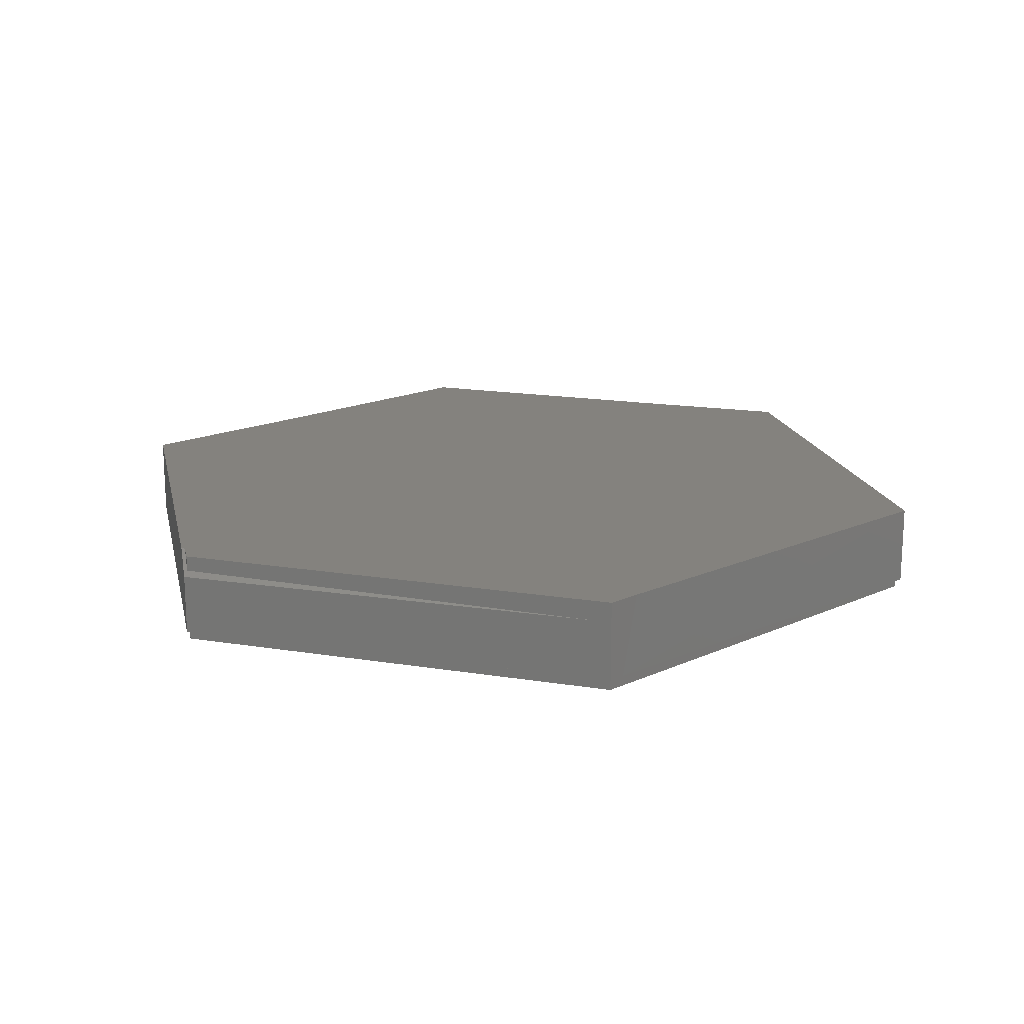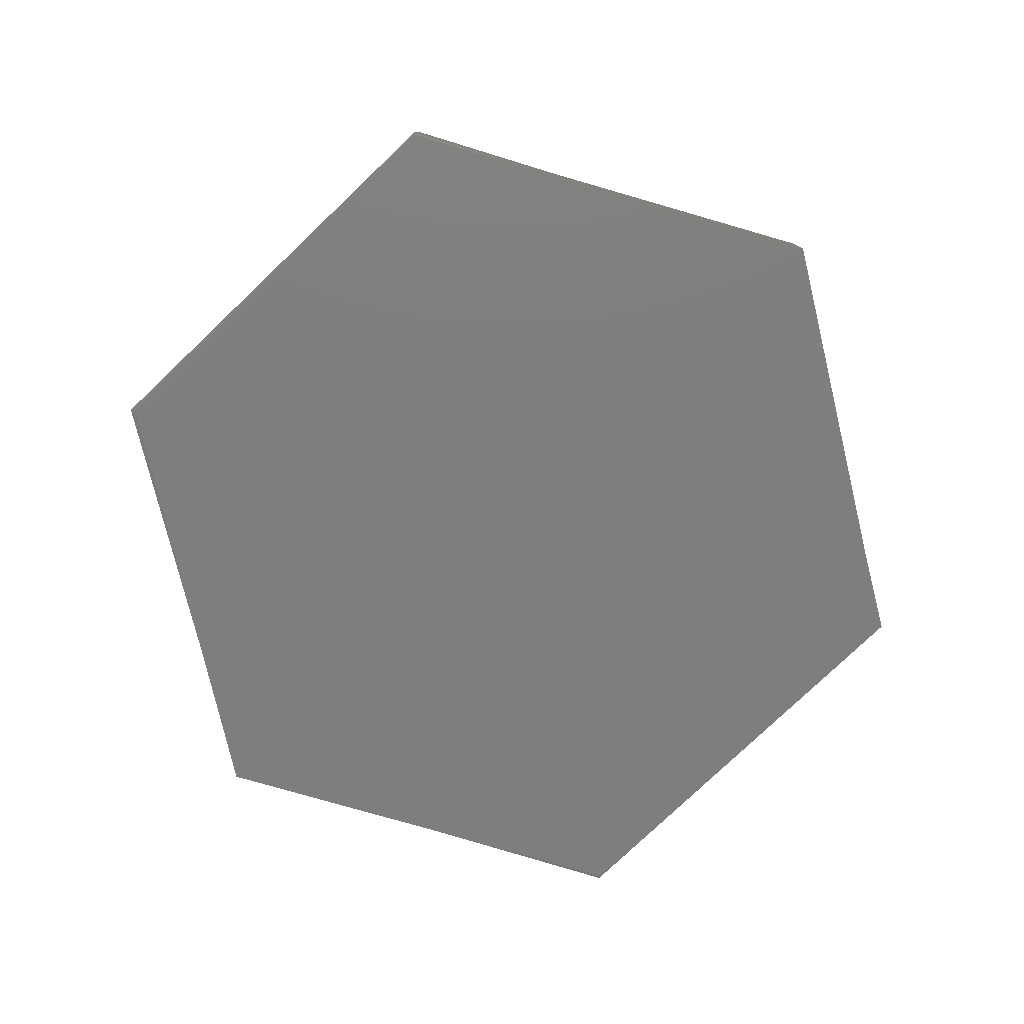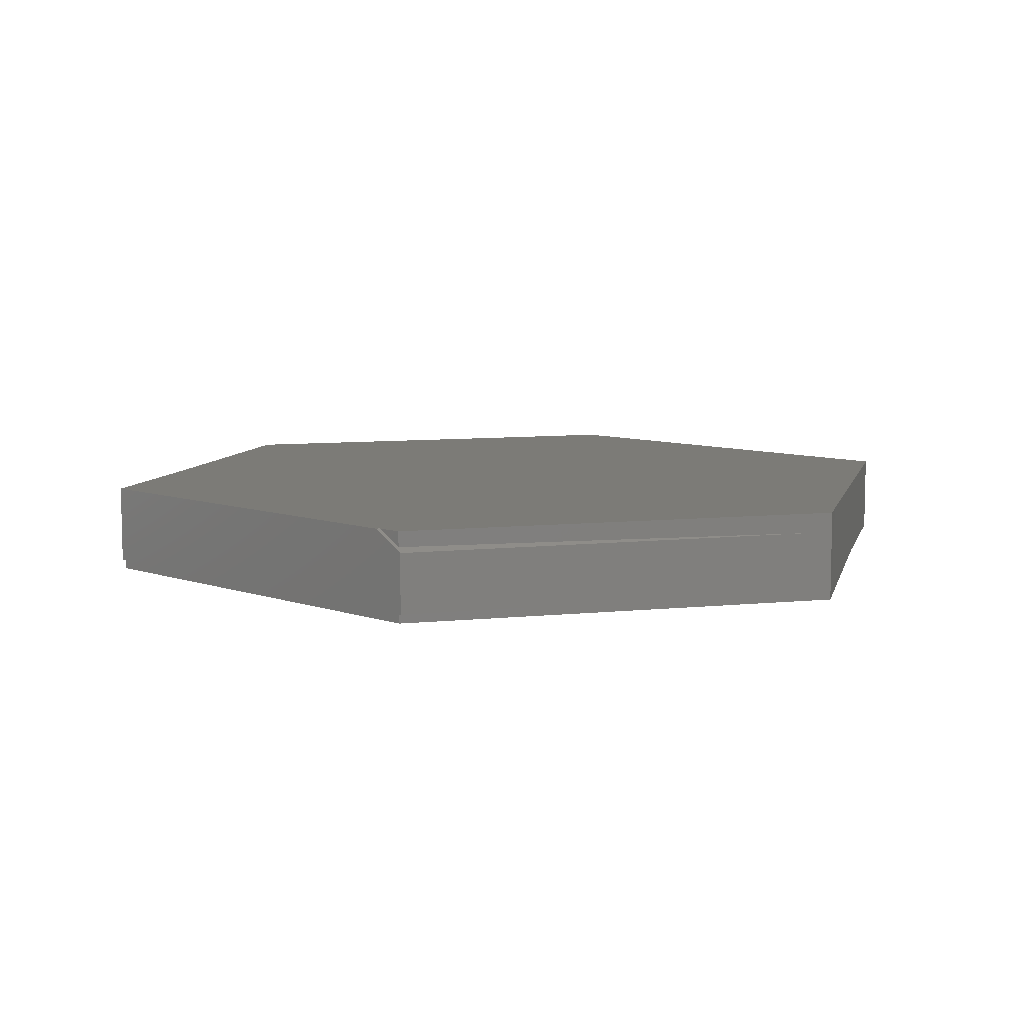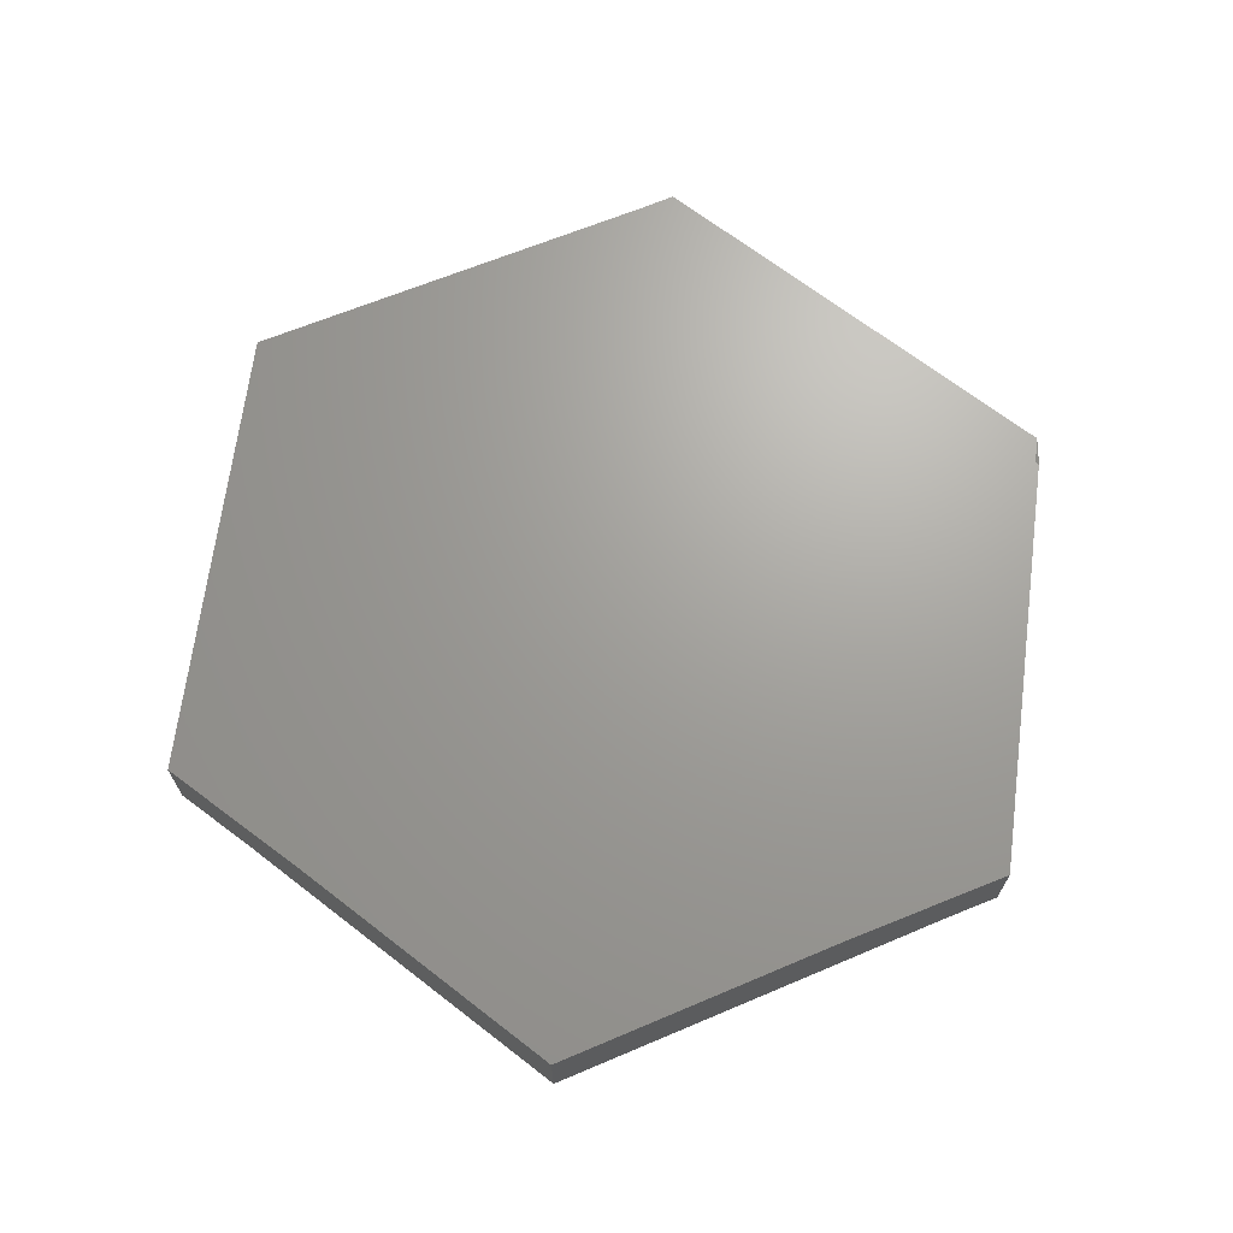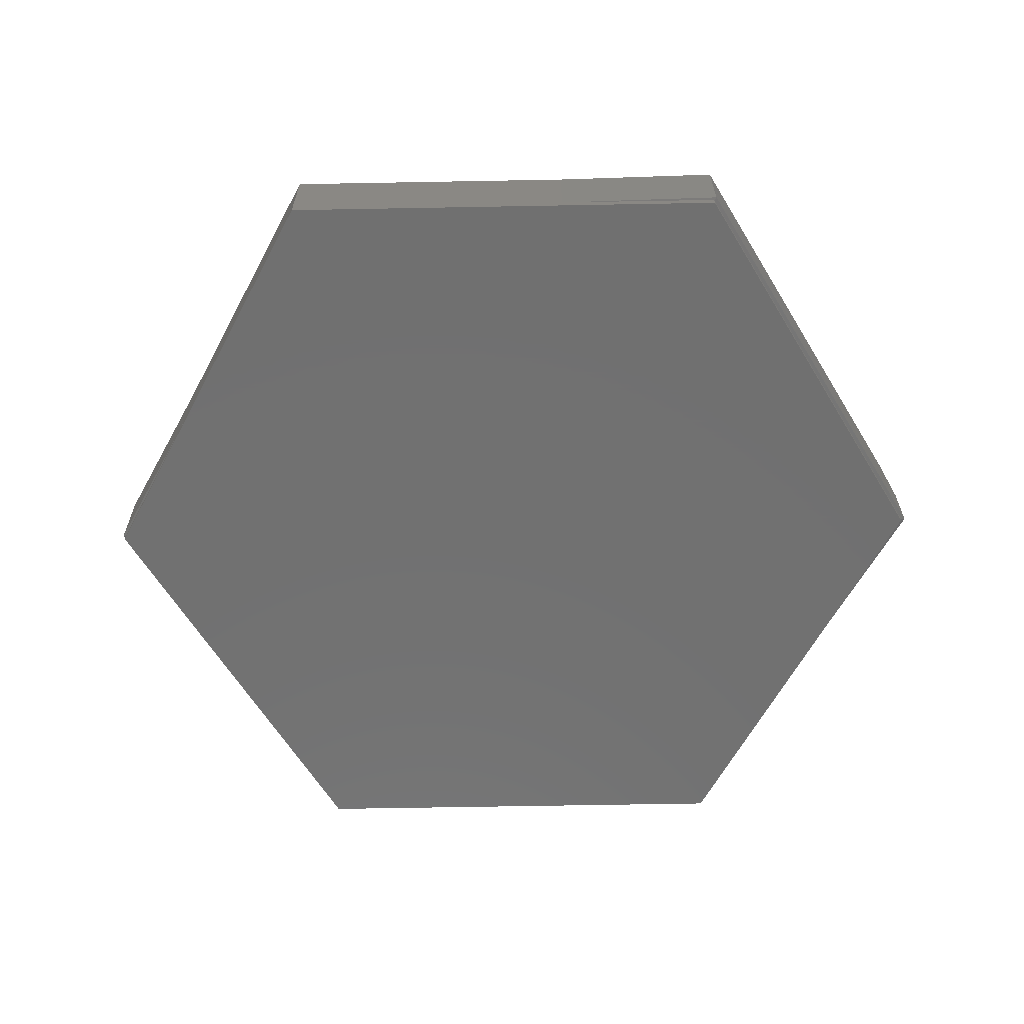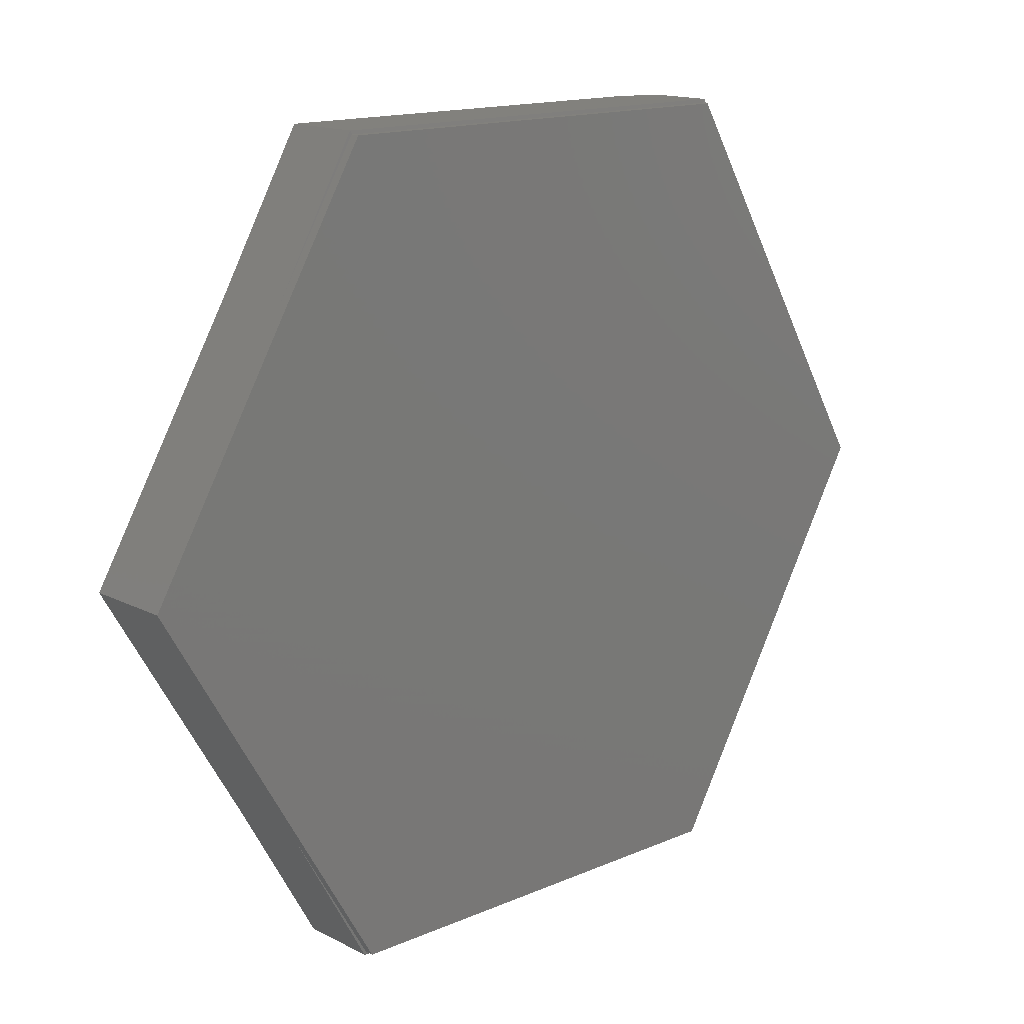
<metadata>
{"format":"stl","ext":"stl","renderer":"f3d","projection":"perspective","resolution":1024,"background":"white","views":[{"elev":17.1,"azim":-102.2,"up":"+Z"},{"elev":-78.5,"azim":43.6,"up":"+Z"},{"elev":8.3,"azim":-136.2,"up":"+Z"},{"elev":68.3,"azim":97.4,"up":"+Z"},{"elev":-62.8,"azim":121.4,"up":"+Z"},{"elev":15.1,"azim":137.4,"up":"+Y"}]}
</metadata>
<code>
# stl→obj: 37 verts, 70 faces
v 0.3537 0.6103 0
v 0.7109 1.11e-16 0
v -0.3459 0.6103 0
v -0.7031 0 0
v 0.3537 -0.6103 0
v -0.3459 -0.6103 0
v 0.3553 0.6158 0.1406
v -0.3046 0.6103 0.1406
v 0.4823 0.3906 0.1406
v -0.3014 0.6158 0.1406
v -0.3459 0.6103 0.1406
v -0.7031 0 0.1406
v 0.7109 1.11e-16 0.1406
v 0.4823 -0.3906 0.1406
v -0.6757 -0.04681 0.1406
v 0.3553 -0.6158 0.1406
v -0.3553 -0.6158 0.1406
v -0.6895 0.02321 0.1094
v -0.6895 0.02321 0.01562
v -0.3459 0.6103 0.1166
v -0.349 0.605 0.01347
v -0.3459 0.6103 0.01452
v -0.349 -0.605 0.01347
v -0.3459 -0.6103 0.01452
v -0.6895 -0.02321 0.01562
v -0.6895 -0.02321 0.1246
v 0.352 -0.6103 0.01452
v 0.3537 -0.6103 0.01481
v 0.4823 -0.3906 0.01562
v 0.3537 0.6103 0.01481
v 0.4823 0.3906 0.01562
v 0.352 0.6103 0.01452
v 0.3553 -0.6158 0.01562
v 0.3553 0.6158 0.01562
v -0.3553 0.6158 0.01562
v -0.3553 -0.6158 0.01562
v -0.3553 0.6158 0.1094
f 1 2 3
f 3 2 4
f 2 5 4
f 4 5 6
f 7 8 9
f 7 10 8
f 8 11 9
f 9 11 12
f 9 12 13
f 13 12 14
f 14 12 15
f 14 15 16
f 16 15 17
f 18 19 4
f 18 4 12
f 18 12 11
f 18 11 20
f 4 19 3
f 3 19 21
f 3 21 22
f 23 6 24
f 6 23 4
f 4 23 25
f 4 25 12
f 12 25 26
f 12 26 15
f 24 6 27
f 27 6 5
f 27 5 28
f 5 29 28
f 13 14 2
f 2 14 29
f 2 29 5
f 1 30 31
f 9 13 31
f 31 13 2
f 31 2 1
f 20 11 8
f 3 22 1
f 1 22 32
f 1 32 30
f 16 33 14
f 14 33 29
f 9 31 7
f 7 31 34
f 19 35 21
f 23 36 25
f 33 24 27
f 33 36 24
f 24 36 23
f 33 28 29
f 33 27 28
f 34 30 32
f 34 31 30
f 35 34 32
f 35 32 22
f 35 22 21
f 36 17 25
f 25 17 15
f 25 15 26
f 37 35 18
f 18 35 19
f 18 20 37
f 20 10 37
f 8 10 20
f 7 34 10
f 10 34 35
f 10 35 37
f 17 36 16
f 16 36 33

</code>
